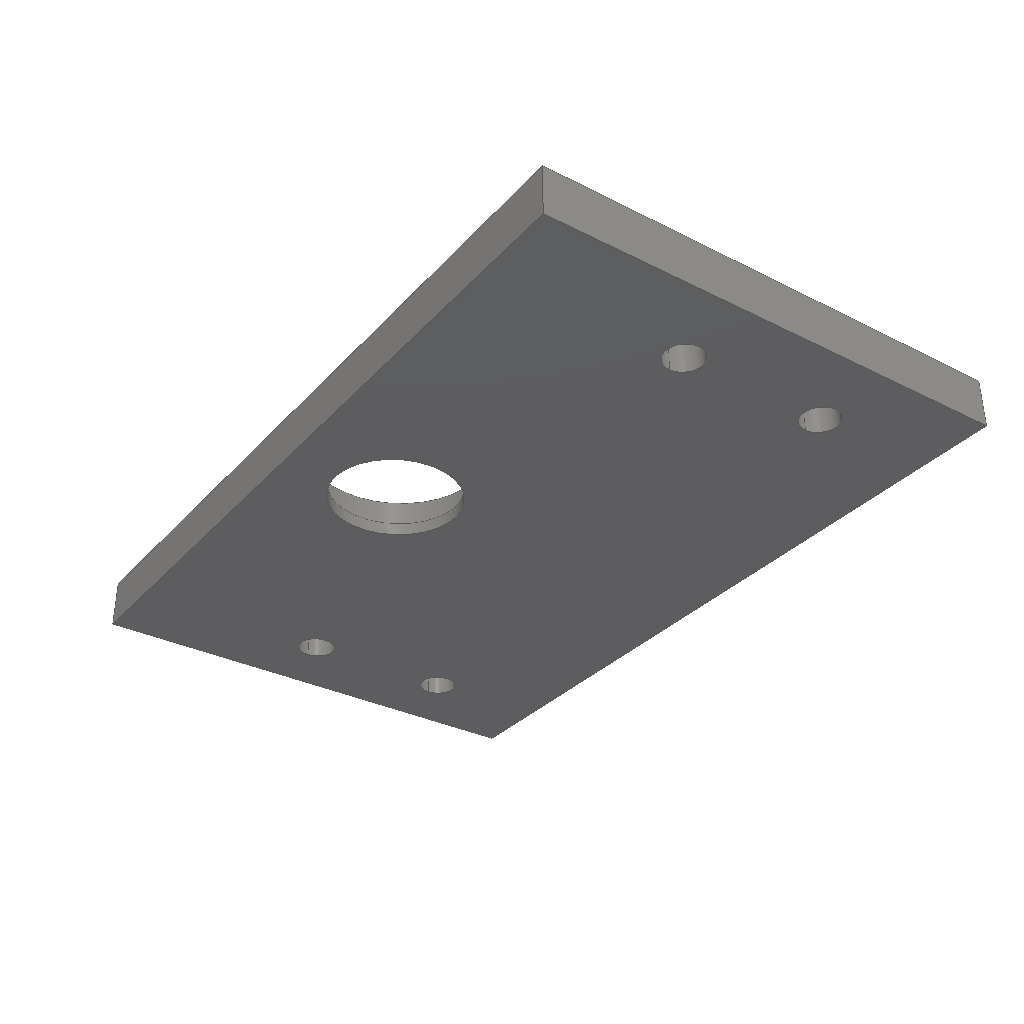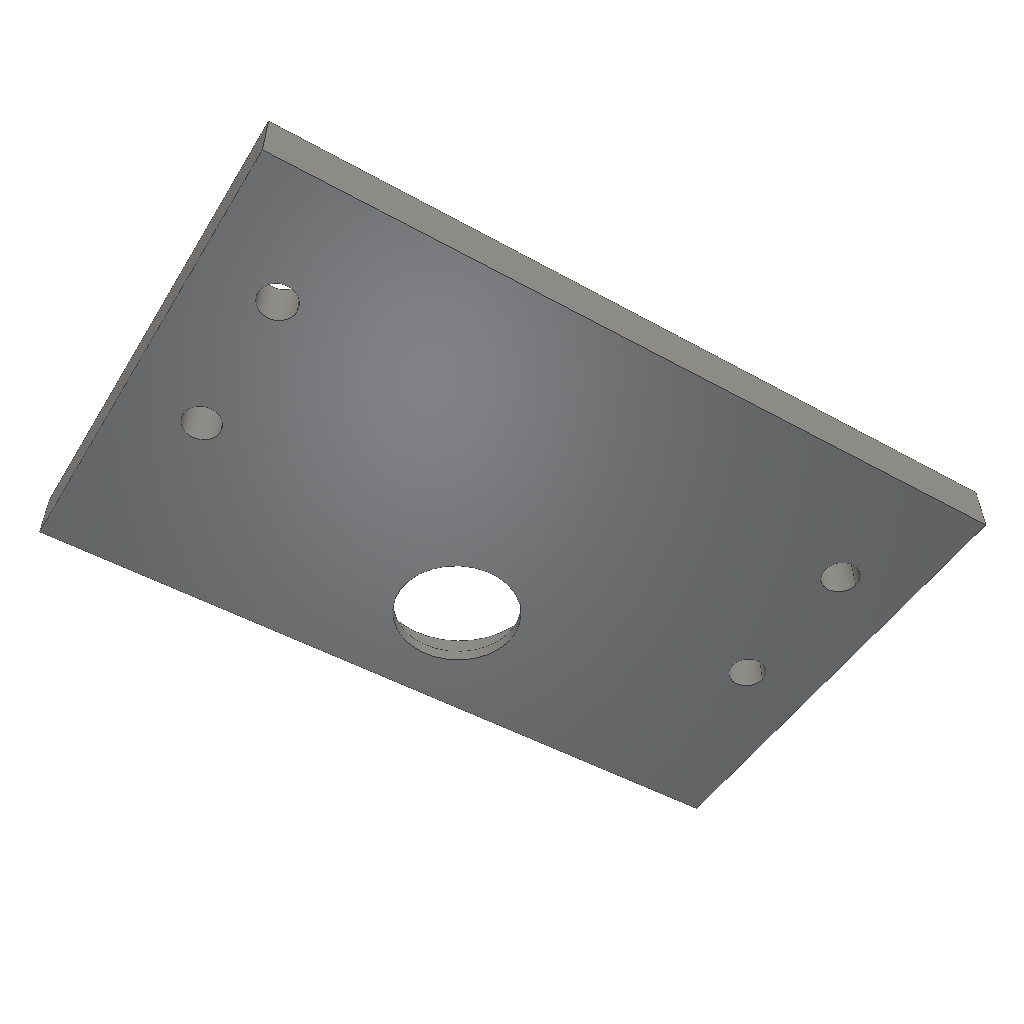
<metadata>
{"format":"step","ext":"step","renderer":"f3d","projection":"perspective","resolution":1024,"background":"white","views":[{"elev":-32.7,"azim":55.1,"up":"+Z"},{"elev":-50.1,"azim":148.6,"up":"+Z"}]}
</metadata>
<code>
ISO-10303-21;
DATA;
#1=MECHANICAL_DESIGN_GEOMETRIC_PRESENTATION_REPRESENTATION('',(#4),#414);
#2=SHAPE_REPRESENTATION_RELATIONSHIP('SRR','None',#421,#3);
#3=ADVANCED_BREP_SHAPE_REPRESENTATION('',(#5),#413);
#4=STYLED_ITEM('',(#430),#5);
#5=MANIFOLD_SOLID_BREP('Body1',#238);
#6=CYLINDRICAL_SURFACE('',#262,2.5);
#7=CYLINDRICAL_SURFACE('',#264,2.5);
#8=CYLINDRICAL_SURFACE('',#266,2.5);
#9=CYLINDRICAL_SURFACE('',#268,2.5);
#10=CYLINDRICAL_SURFACE('',#270,8.362);
#11=CYLINDRICAL_SURFACE('',#273,11);
#12=FACE_BOUND('',#49,.T.);
#13=FACE_BOUND('',#50,.T.);
#14=FACE_BOUND('',#51,.T.);
#15=FACE_BOUND('',#52,.T.);
#16=FACE_BOUND('',#53,.T.);
#17=FACE_BOUND('',#65,.T.);
#18=FACE_BOUND('',#67,.T.);
#19=FACE_BOUND('',#68,.T.);
#20=FACE_BOUND('',#69,.T.);
#21=FACE_BOUND('',#70,.T.);
#22=FACE_BOUND('',#71,.T.);
#23=CIRCLE('',#253,11);
#24=CIRCLE('',#254,2.5);
#25=CIRCLE('',#255,2.5);
#26=CIRCLE('',#256,2.5);
#27=CIRCLE('',#257,2.5);
#28=CIRCLE('',#263,2.5);
#29=CIRCLE('',#265,2.5);
#30=CIRCLE('',#267,2.5);
#31=CIRCLE('',#269,2.5);
#32=CIRCLE('',#271,8.362);
#33=CIRCLE('',#272,8.362);
#34=CIRCLE('',#274,11);
#35=FACE_OUTER_BOUND('',#48,.T.);
#36=FACE_OUTER_BOUND('',#54,.T.);
#37=FACE_OUTER_BOUND('',#55,.T.);
#38=FACE_OUTER_BOUND('',#56,.T.);
#39=FACE_OUTER_BOUND('',#57,.T.);
#40=FACE_OUTER_BOUND('',#58,.T.);
#41=FACE_OUTER_BOUND('',#59,.T.);
#42=FACE_OUTER_BOUND('',#60,.T.);
#43=FACE_OUTER_BOUND('',#61,.T.);
#44=FACE_OUTER_BOUND('',#62,.T.);
#45=FACE_OUTER_BOUND('',#63,.T.);
#46=FACE_OUTER_BOUND('',#64,.T.);
#47=FACE_OUTER_BOUND('',#66,.T.);
#48=EDGE_LOOP('',(#158,#159,#160,#161));
#49=EDGE_LOOP('',(#162));
#50=EDGE_LOOP('',(#163));
#51=EDGE_LOOP('',(#164));
#52=EDGE_LOOP('',(#165));
#53=EDGE_LOOP('',(#166));
#54=EDGE_LOOP('',(#167,#168,#169,#170));
#55=EDGE_LOOP('',(#171,#172,#173,#174));
#56=EDGE_LOOP('',(#175,#176,#177,#178));
#57=EDGE_LOOP('',(#179,#180,#181,#182));
#58=EDGE_LOOP('',(#183,#184,#185,#186));
#59=EDGE_LOOP('',(#187,#188,#189,#190));
#60=EDGE_LOOP('',(#191,#192,#193,#194));
#61=EDGE_LOOP('',(#195,#196,#197,#198));
#62=EDGE_LOOP('',(#199,#200,#201,#202));
#63=EDGE_LOOP('',(#203,#204,#205,#206));
#64=EDGE_LOOP('',(#207));
#65=EDGE_LOOP('',(#208));
#66=EDGE_LOOP('',(#209,#210,#211,#212));
#67=EDGE_LOOP('',(#213));
#68=EDGE_LOOP('',(#214));
#69=EDGE_LOOP('',(#215));
#70=EDGE_LOOP('',(#216));
#71=EDGE_LOOP('',(#217));
#72=LINE('',#351,#90);
#73=LINE('',#353,#91);
#74=LINE('',#355,#92);
#75=LINE('',#356,#93);
#76=LINE('',#369,#94);
#77=LINE('',#371,#95);
#78=LINE('',#372,#96);
#79=LINE('',#375,#97);
#80=LINE('',#376,#98);
#81=LINE('',#379,#99);
#82=LINE('',#380,#100);
#83=LINE('',#382,#101);
#84=LINE('',#385,#102);
#85=LINE('',#389,#103);
#86=LINE('',#393,#104);
#87=LINE('',#397,#105);
#88=LINE('',#403,#106);
#89=LINE('',#407,#107);
#90=VECTOR('',#281,10);
#91=VECTOR('',#282,10);
#92=VECTOR('',#283,10);
#93=VECTOR('',#284,10);
#94=VECTOR('',#297,10);
#95=VECTOR('',#298,10);
#96=VECTOR('',#299,10);
#97=VECTOR('',#302,10);
#98=VECTOR('',#303,10);
#99=VECTOR('',#306,10);
#100=VECTOR('',#307,10);
#101=VECTOR('',#310,10);
#102=VECTOR('',#313,2);
#103=VECTOR('',#318,2);
#104=VECTOR('',#323,2);
#105=VECTOR('',#328,2);
#106=VECTOR('',#335,8.362);
#107=VECTOR('',#340,11);
#108=VERTEX_POINT('',#349);
#109=VERTEX_POINT('',#350);
#110=VERTEX_POINT('',#352);
#111=VERTEX_POINT('',#354);
#112=VERTEX_POINT('',#357);
#113=VERTEX_POINT('',#359);
#114=VERTEX_POINT('',#361);
#115=VERTEX_POINT('',#363);
#116=VERTEX_POINT('',#365);
#117=VERTEX_POINT('',#368);
#118=VERTEX_POINT('',#370);
#119=VERTEX_POINT('',#374);
#120=VERTEX_POINT('',#378);
#121=VERTEX_POINT('',#384);
#122=VERTEX_POINT('',#388);
#123=VERTEX_POINT('',#392);
#124=VERTEX_POINT('',#396);
#125=VERTEX_POINT('',#400);
#126=VERTEX_POINT('',#402);
#127=VERTEX_POINT('',#406);
#128=EDGE_CURVE('',#108,#109,#72,.T.);
#129=EDGE_CURVE('',#110,#108,#73,.T.);
#130=EDGE_CURVE('',#110,#111,#74,.T.);
#131=EDGE_CURVE('',#111,#109,#75,.T.);
#132=EDGE_CURVE('',#112,#112,#23,.T.);
#133=EDGE_CURVE('',#113,#113,#24,.F.);
#134=EDGE_CURVE('',#114,#114,#25,.F.);
#135=EDGE_CURVE('',#115,#115,#26,.F.);
#136=EDGE_CURVE('',#116,#116,#27,.F.);
#137=EDGE_CURVE('',#109,#117,#76,.T.);
#138=EDGE_CURVE('',#117,#118,#77,.T.);
#139=EDGE_CURVE('',#118,#108,#78,.T.);
#140=EDGE_CURVE('',#119,#118,#79,.T.);
#141=EDGE_CURVE('',#119,#110,#80,.T.);
#142=EDGE_CURVE('',#119,#120,#81,.T.);
#143=EDGE_CURVE('',#120,#111,#82,.T.);
#144=EDGE_CURVE('',#120,#117,#83,.T.);
#145=EDGE_CURVE('',#116,#121,#84,.T.);
#146=EDGE_CURVE('',#121,#121,#28,.F.);
#147=EDGE_CURVE('',#115,#122,#85,.T.);
#148=EDGE_CURVE('',#122,#122,#29,.F.);
#149=EDGE_CURVE('',#114,#123,#86,.T.);
#150=EDGE_CURVE('',#123,#123,#30,.F.);
#151=EDGE_CURVE('',#113,#124,#87,.T.);
#152=EDGE_CURVE('',#124,#124,#31,.F.);
#153=EDGE_CURVE('',#125,#125,#32,.T.);
#154=EDGE_CURVE('',#125,#126,#88,.T.);
#155=EDGE_CURVE('',#126,#126,#33,.T.);
#156=EDGE_CURVE('',#112,#127,#89,.T.);
#157=EDGE_CURVE('',#127,#127,#34,.T.);
#158=ORIENTED_EDGE('',*,*,#128,.F.);
#159=ORIENTED_EDGE('',*,*,#129,.F.);
#160=ORIENTED_EDGE('',*,*,#130,.T.);
#161=ORIENTED_EDGE('',*,*,#131,.T.);
#162=ORIENTED_EDGE('',*,*,#132,.T.);
#163=ORIENTED_EDGE('',*,*,#133,.T.);
#164=ORIENTED_EDGE('',*,*,#134,.T.);
#165=ORIENTED_EDGE('',*,*,#135,.T.);
#166=ORIENTED_EDGE('',*,*,#136,.T.);
#167=ORIENTED_EDGE('',*,*,#128,.T.);
#168=ORIENTED_EDGE('',*,*,#137,.T.);
#169=ORIENTED_EDGE('',*,*,#138,.T.);
#170=ORIENTED_EDGE('',*,*,#139,.T.);
#171=ORIENTED_EDGE('',*,*,#140,.F.);
#172=ORIENTED_EDGE('',*,*,#141,.T.);
#173=ORIENTED_EDGE('',*,*,#129,.T.);
#174=ORIENTED_EDGE('',*,*,#139,.F.);
#175=ORIENTED_EDGE('',*,*,#142,.T.);
#176=ORIENTED_EDGE('',*,*,#143,.T.);
#177=ORIENTED_EDGE('',*,*,#130,.F.);
#178=ORIENTED_EDGE('',*,*,#141,.F.);
#179=ORIENTED_EDGE('',*,*,#144,.T.);
#180=ORIENTED_EDGE('',*,*,#137,.F.);
#181=ORIENTED_EDGE('',*,*,#131,.F.);
#182=ORIENTED_EDGE('',*,*,#143,.F.);
#183=ORIENTED_EDGE('',*,*,#136,.F.);
#184=ORIENTED_EDGE('',*,*,#145,.T.);
#185=ORIENTED_EDGE('',*,*,#146,.T.);
#186=ORIENTED_EDGE('',*,*,#145,.F.);
#187=ORIENTED_EDGE('',*,*,#135,.F.);
#188=ORIENTED_EDGE('',*,*,#147,.T.);
#189=ORIENTED_EDGE('',*,*,#148,.T.);
#190=ORIENTED_EDGE('',*,*,#147,.F.);
#191=ORIENTED_EDGE('',*,*,#134,.F.);
#192=ORIENTED_EDGE('',*,*,#149,.T.);
#193=ORIENTED_EDGE('',*,*,#150,.T.);
#194=ORIENTED_EDGE('',*,*,#149,.F.);
#195=ORIENTED_EDGE('',*,*,#133,.F.);
#196=ORIENTED_EDGE('',*,*,#151,.T.);
#197=ORIENTED_EDGE('',*,*,#152,.T.);
#198=ORIENTED_EDGE('',*,*,#151,.F.);
#199=ORIENTED_EDGE('',*,*,#153,.F.);
#200=ORIENTED_EDGE('',*,*,#154,.T.);
#201=ORIENTED_EDGE('',*,*,#155,.F.);
#202=ORIENTED_EDGE('',*,*,#154,.F.);
#203=ORIENTED_EDGE('',*,*,#132,.F.);
#204=ORIENTED_EDGE('',*,*,#156,.T.);
#205=ORIENTED_EDGE('',*,*,#157,.T.);
#206=ORIENTED_EDGE('',*,*,#156,.F.);
#207=ORIENTED_EDGE('',*,*,#157,.F.);
#208=ORIENTED_EDGE('',*,*,#153,.T.);
#209=ORIENTED_EDGE('',*,*,#138,.F.);
#210=ORIENTED_EDGE('',*,*,#144,.F.);
#211=ORIENTED_EDGE('',*,*,#142,.F.);
#212=ORIENTED_EDGE('',*,*,#140,.T.);
#213=ORIENTED_EDGE('',*,*,#146,.F.);
#214=ORIENTED_EDGE('',*,*,#148,.F.);
#215=ORIENTED_EDGE('',*,*,#150,.F.);
#216=ORIENTED_EDGE('',*,*,#152,.F.);
#217=ORIENTED_EDGE('',*,*,#155,.T.);
#218=PLANE('',#252);
#219=PLANE('',#258);
#220=PLANE('',#259);
#221=PLANE('',#260);
#222=PLANE('',#261);
#223=PLANE('',#275);
#224=PLANE('',#276);
#225=ADVANCED_FACE('',(#35,#12,#13,#14,#15,#16),#218,.T.);
#226=ADVANCED_FACE('',(#36),#219,.T.);
#227=ADVANCED_FACE('',(#37),#220,.T.);
#228=ADVANCED_FACE('',(#38),#221,.T.);
#229=ADVANCED_FACE('',(#39),#222,.T.);
#230=ADVANCED_FACE('',(#40),#6,.F.);
#231=ADVANCED_FACE('',(#41),#7,.F.);
#232=ADVANCED_FACE('',(#42),#8,.F.);
#233=ADVANCED_FACE('',(#43),#9,.F.);
#234=ADVANCED_FACE('',(#44),#10,.F.);
#235=ADVANCED_FACE('',(#45),#11,.F.);
#236=ADVANCED_FACE('',(#46,#17),#223,.T.);
#237=ADVANCED_FACE('',(#47,#18,#19,#20,#21,#22),#224,.F.);
#238=CLOSED_SHELL('',(#225,#226,#227,#228,#229,#230,#231,#232,#233,#234,
#235,#236,#237));
#239=DERIVED_UNIT_ELEMENT(#241,1);
#240=DERIVED_UNIT_ELEMENT(#416,-3);
#241=(
MASS_UNIT()
NAMED_UNIT(*)
SI_UNIT(.KILO.,.GRAM.)
);
#242=DERIVED_UNIT((#239,#240));
#243=MEASURE_REPRESENTATION_ITEM('density measure',
POSITIVE_RATIO_MEASURE(7850),#242);
#244=PROPERTY_DEFINITION_REPRESENTATION(#249,#246);
#245=PROPERTY_DEFINITION_REPRESENTATION(#250,#247);
#246=REPRESENTATION('material name',(#248),#413);
#247=REPRESENTATION('density',(#243),#413);
#248=DESCRIPTIVE_REPRESENTATION_ITEM('Steel','Steel');
#249=PROPERTY_DEFINITION('material property','material name',#423);
#250=PROPERTY_DEFINITION('material property','density of part',#423);
#251=AXIS2_PLACEMENT_3D('',#347,#277,#278);
#252=AXIS2_PLACEMENT_3D('',#348,#279,#280);
#253=AXIS2_PLACEMENT_3D('',#358,#285,#286);
#254=AXIS2_PLACEMENT_3D('',#360,#287,#288);
#255=AXIS2_PLACEMENT_3D('',#362,#289,#290);
#256=AXIS2_PLACEMENT_3D('',#364,#291,#292);
#257=AXIS2_PLACEMENT_3D('',#366,#293,#294);
#258=AXIS2_PLACEMENT_3D('',#367,#295,#296);
#259=AXIS2_PLACEMENT_3D('',#373,#300,#301);
#260=AXIS2_PLACEMENT_3D('',#377,#304,#305);
#261=AXIS2_PLACEMENT_3D('',#381,#308,#309);
#262=AXIS2_PLACEMENT_3D('',#383,#311,#312);
#263=AXIS2_PLACEMENT_3D('',#386,#314,#315);
#264=AXIS2_PLACEMENT_3D('',#387,#316,#317);
#265=AXIS2_PLACEMENT_3D('',#390,#319,#320);
#266=AXIS2_PLACEMENT_3D('',#391,#321,#322);
#267=AXIS2_PLACEMENT_3D('',#394,#324,#325);
#268=AXIS2_PLACEMENT_3D('',#395,#326,#327);
#269=AXIS2_PLACEMENT_3D('',#398,#329,#330);
#270=AXIS2_PLACEMENT_3D('',#399,#331,#332);
#271=AXIS2_PLACEMENT_3D('',#401,#333,#334);
#272=AXIS2_PLACEMENT_3D('',#404,#336,#337);
#273=AXIS2_PLACEMENT_3D('',#405,#338,#339);
#274=AXIS2_PLACEMENT_3D('',#408,#341,#342);
#275=AXIS2_PLACEMENT_3D('',#409,#343,#344);
#276=AXIS2_PLACEMENT_3D('',#410,#345,#346);
#277=DIRECTION('axis',(0,0,1));
#278=DIRECTION('refdir',(1,0,0));
#279=DIRECTION('center_axis',(0,0,1));
#280=DIRECTION('ref_axis',(1,0,0));
#281=DIRECTION('',(-1,0,0));
#282=DIRECTION('',(0,-1,0));
#283=DIRECTION('',(-1,0,0));
#284=DIRECTION('',(-4.853e-33,-1,0));
#285=DIRECTION('center_axis',(0,0,-1));
#286=DIRECTION('ref_axis',(-1,0,0));
#287=DIRECTION('center_axis',(0,0,1));
#288=DIRECTION('ref_axis',(1,0,0));
#289=DIRECTION('center_axis',(0,0,1));
#290=DIRECTION('ref_axis',(1,0,0));
#291=DIRECTION('center_axis',(0,0,1));
#292=DIRECTION('ref_axis',(1,0,0));
#293=DIRECTION('center_axis',(0,0,1));
#294=DIRECTION('ref_axis',(1,0,0));
#295=DIRECTION('center_axis',(0,-1,0));
#296=DIRECTION('ref_axis',(0,0,-1));
#297=DIRECTION('',(0,0,-1));
#298=DIRECTION('',(1,0,0));
#299=DIRECTION('',(0,0,1));
#300=DIRECTION('center_axis',(1,0,0));
#301=DIRECTION('ref_axis',(0,1,0));
#302=DIRECTION('',(0,-1,0));
#303=DIRECTION('',(0,0,1));
#304=DIRECTION('center_axis',(0,1,0));
#305=DIRECTION('ref_axis',(-1,0,0));
#306=DIRECTION('',(-1,0,0));
#307=DIRECTION('',(0,0,1));
#308=DIRECTION('center_axis',(-1,4.853e-33,0));
#309=DIRECTION('ref_axis',(-4.853e-33,-1,0));
#310=DIRECTION('',(-4.853e-33,-1,0));
#311=DIRECTION('center_axis',(0,0,1));
#312=DIRECTION('ref_axis',(1,0,0));
#313=DIRECTION('',(0,0,-1));
#314=DIRECTION('center_axis',(0,0,1));
#315=DIRECTION('ref_axis',(1,0,0));
#316=DIRECTION('center_axis',(0,0,1));
#317=DIRECTION('ref_axis',(1,0,0));
#318=DIRECTION('',(0,0,-1));
#319=DIRECTION('center_axis',(0,0,1));
#320=DIRECTION('ref_axis',(1,0,0));
#321=DIRECTION('center_axis',(0,0,1));
#322=DIRECTION('ref_axis',(1,0,0));
#323=DIRECTION('',(0,0,-1));
#324=DIRECTION('center_axis',(0,0,1));
#325=DIRECTION('ref_axis',(1,0,0));
#326=DIRECTION('center_axis',(0,0,1));
#327=DIRECTION('ref_axis',(1,0,0));
#328=DIRECTION('',(0,0,-1));
#329=DIRECTION('center_axis',(0,0,1));
#330=DIRECTION('ref_axis',(1,0,0));
#331=DIRECTION('center_axis',(0,0,-1));
#332=DIRECTION('ref_axis',(-1,0,0));
#333=DIRECTION('center_axis',(0,0,-1));
#334=DIRECTION('ref_axis',(-1,0,0));
#335=DIRECTION('',(0,0,-1));
#336=DIRECTION('center_axis',(0,0,1));
#337=DIRECTION('ref_axis',(-1,0,0));
#338=DIRECTION('center_axis',(0,0,-1));
#339=DIRECTION('ref_axis',(-1,0,0));
#340=DIRECTION('',(0,0,-1));
#341=DIRECTION('center_axis',(0,0,-1));
#342=DIRECTION('ref_axis',(-1,0,0));
#343=DIRECTION('center_axis',(0,0,1));
#344=DIRECTION('ref_axis',(-1,0,0));
#345=DIRECTION('center_axis',(0,0,1));
#346=DIRECTION('ref_axis',(1,0,0));
#347=CARTESIAN_POINT('',(0,0,0));
#348=CARTESIAN_POINT('Origin',(48.5,-21.82,6.35));
#349=CARTESIAN_POINT('',(100,-56,6.35));
#350=CARTESIAN_POINT('',(0,-56,6.35));
#351=CARTESIAN_POINT('',(100,-56,6.35));
#352=CARTESIAN_POINT('',(100,6.35,6.35));
#353=CARTESIAN_POINT('',(100,-50,6.35));
#354=CARTESIAN_POINT('',(0,6.35,6.35));
#355=CARTESIAN_POINT('',(100,6.35,6.35));
#356=CARTESIAN_POINT('',(3.081e-32,6.35,6.35));
#357=CARTESIAN_POINT('',(59.5,-41,6.35));
#358=CARTESIAN_POINT('Origin',(48.5,-41,6.35));
#359=CARTESIAN_POINT('',(87.5,-10,6.35));
#360=CARTESIAN_POINT('Origin',(90,-10,6.35));
#361=CARTESIAN_POINT('',(87.5,-30,6.35));
#362=CARTESIAN_POINT('Origin',(90,-30,6.35));
#363=CARTESIAN_POINT('',(7.5,-30,6.35));
#364=CARTESIAN_POINT('Origin',(10,-30,6.35));
#365=CARTESIAN_POINT('',(7.5,-10,6.35));
#366=CARTESIAN_POINT('Origin',(10,-10,6.35));
#367=CARTESIAN_POINT('Origin',(0,-56,0));
#368=CARTESIAN_POINT('',(0,-56,0));
#369=CARTESIAN_POINT('',(0,-56,0));
#370=CARTESIAN_POINT('',(100,-56,0));
#371=CARTESIAN_POINT('',(100,-56,0));
#372=CARTESIAN_POINT('',(100,-56,0));
#373=CARTESIAN_POINT('Origin',(100,-50,0));
#374=CARTESIAN_POINT('',(100,6.35,0));
#375=CARTESIAN_POINT('',(100,-50,0));
#376=CARTESIAN_POINT('',(100,6.35,0));
#377=CARTESIAN_POINT('Origin',(100,6.35,0));
#378=CARTESIAN_POINT('',(3.081e-32,6.35,0));
#379=CARTESIAN_POINT('',(100,6.35,0));
#380=CARTESIAN_POINT('',(3.081e-32,6.35,0));
#381=CARTESIAN_POINT('Origin',(3.081e-32,6.35,0));
#382=CARTESIAN_POINT('',(3.081e-32,6.35,0));
#383=CARTESIAN_POINT('Origin',(10,-10,0));
#384=CARTESIAN_POINT('',(7.5,-10,0));
#385=CARTESIAN_POINT('',(7.5,-10,0));
#386=CARTESIAN_POINT('Origin',(10,-10,0));
#387=CARTESIAN_POINT('Origin',(10,-30,0));
#388=CARTESIAN_POINT('',(7.5,-30,0));
#389=CARTESIAN_POINT('',(7.5,-30,0));
#390=CARTESIAN_POINT('Origin',(10,-30,0));
#391=CARTESIAN_POINT('Origin',(90,-30,0));
#392=CARTESIAN_POINT('',(87.5,-30,0));
#393=CARTESIAN_POINT('',(87.5,-30,0));
#394=CARTESIAN_POINT('Origin',(90,-30,0));
#395=CARTESIAN_POINT('Origin',(90,-10,0));
#396=CARTESIAN_POINT('',(87.5,-10,0));
#397=CARTESIAN_POINT('',(87.5,-10,0));
#398=CARTESIAN_POINT('Origin',(90,-10,0));
#399=CARTESIAN_POINT('Origin',(48.5,-41,1.587));
#400=CARTESIAN_POINT('',(56.86,-41,1.587));
#401=CARTESIAN_POINT('Origin',(48.5,-41,1.587));
#402=CARTESIAN_POINT('',(56.86,-41,0));
#403=CARTESIAN_POINT('',(56.86,-41,1.587));
#404=CARTESIAN_POINT('Origin',(48.5,-41,0));
#405=CARTESIAN_POINT('Origin',(48.5,-41,6.35));
#406=CARTESIAN_POINT('',(59.5,-41,1.587));
#407=CARTESIAN_POINT('',(59.5,-41,6.35));
#408=CARTESIAN_POINT('Origin',(48.5,-41,1.587));
#409=CARTESIAN_POINT('Origin',(48.5,-41,1.587));
#410=CARTESIAN_POINT('Origin',(48.5,-21.82,0));
#411=UNCERTAINTY_MEASURE_WITH_UNIT(LENGTH_MEASURE(0.01),#415,
'DISTANCE_ACCURACY_VALUE',
'Maximum model space distance between geometric entities at asserted c
onnectivities');
#412=UNCERTAINTY_MEASURE_WITH_UNIT(LENGTH_MEASURE(0.01),#415,
'DISTANCE_ACCURACY_VALUE',
'Maximum model space distance between geometric entities at asserted c
onnectivities');
#413=(
GEOMETRIC_REPRESENTATION_CONTEXT(3)
GLOBAL_UNCERTAINTY_ASSIGNED_CONTEXT((#411))
GLOBAL_UNIT_ASSIGNED_CONTEXT((#415,#417,#418))
REPRESENTATION_CONTEXT('','3D')
);
#414=(
GEOMETRIC_REPRESENTATION_CONTEXT(3)
GLOBAL_UNCERTAINTY_ASSIGNED_CONTEXT((#412))
GLOBAL_UNIT_ASSIGNED_CONTEXT((#415,#417,#418))
REPRESENTATION_CONTEXT('','3D')
);
#415=(
LENGTH_UNIT()
NAMED_UNIT(*)
SI_UNIT(.MILLI.,.METRE.)
);
#416=(
LENGTH_UNIT()
NAMED_UNIT(*)
SI_UNIT($,.METRE.)
);
#417=(
NAMED_UNIT(*)
PLANE_ANGLE_UNIT()
SI_UNIT($,.RADIAN.)
);
#418=(
NAMED_UNIT(*)
SI_UNIT($,.STERADIAN.)
SOLID_ANGLE_UNIT()
);
#419=SHAPE_DEFINITION_REPRESENTATION(#420,#421);
#420=PRODUCT_DEFINITION_SHAPE('',$,#423);
#421=SHAPE_REPRESENTATION('',(#251),#413);
#422=PRODUCT_DEFINITION_CONTEXT('part definition',#427,'design');
#423=PRODUCT_DEFINITION('Z_bottom','Z_bottom v8',#424,#422);
#424=PRODUCT_DEFINITION_FORMATION('',$,#429);
#425=PRODUCT_RELATED_PRODUCT_CATEGORY('Z_bottom v8','Z_bottom v8',(#429));
#426=APPLICATION_PROTOCOL_DEFINITION('international standard',
'ap242_managed_model_based_3d_engineering',2011,#427);
#427=APPLICATION_CONTEXT('Managed model based 3d engineering');
#428=PRODUCT_CONTEXT('part definition',#427,'mechanical');
#429=PRODUCT('Z_bottom','Z_bottom v8',$,(#428));
#430=PRESENTATION_STYLE_ASSIGNMENT((#431));
#431=SURFACE_STYLE_USAGE(.BOTH.,#432);
#432=SURFACE_SIDE_STYLE('',(#433));
#433=SURFACE_STYLE_FILL_AREA(#434);
#434=FILL_AREA_STYLE('ABS (White)',(#435));
#435=FILL_AREA_STYLE_COLOUR('ABS (White)',#436);
#436=COLOUR_RGB('ABS (White)',0,0,0);
ENDSEC;
END-ISO-10303-21;

</code>
